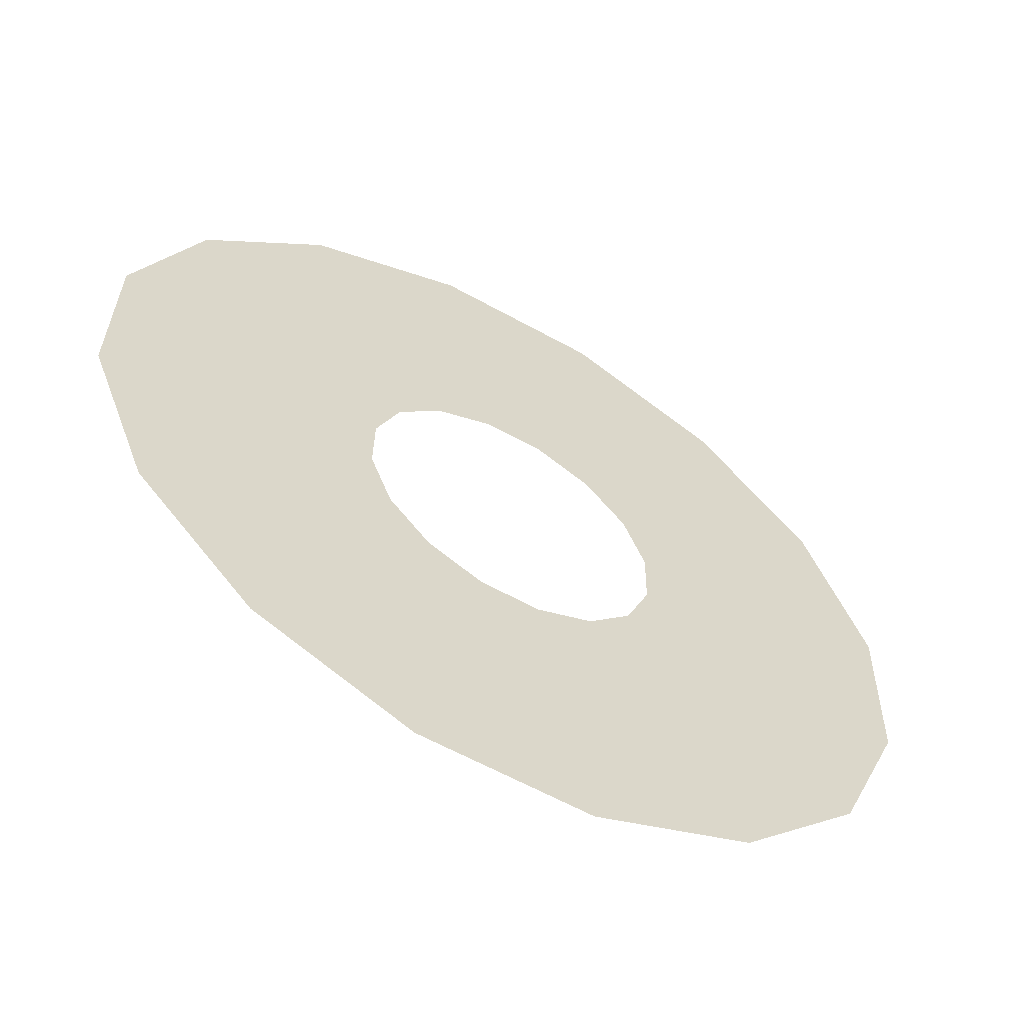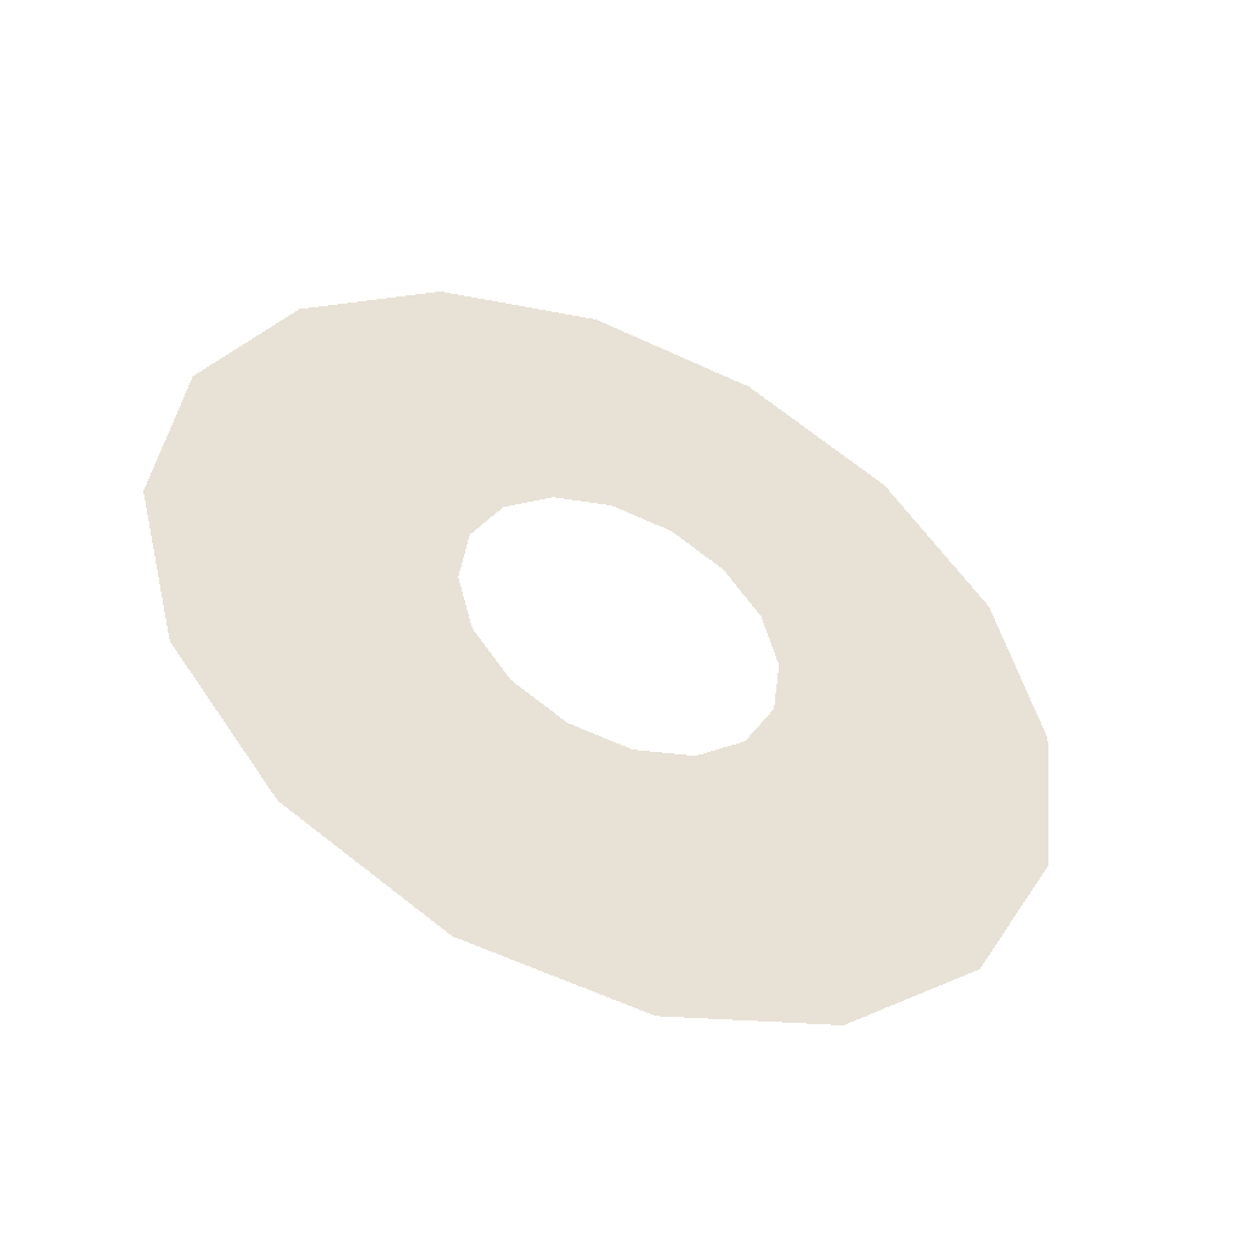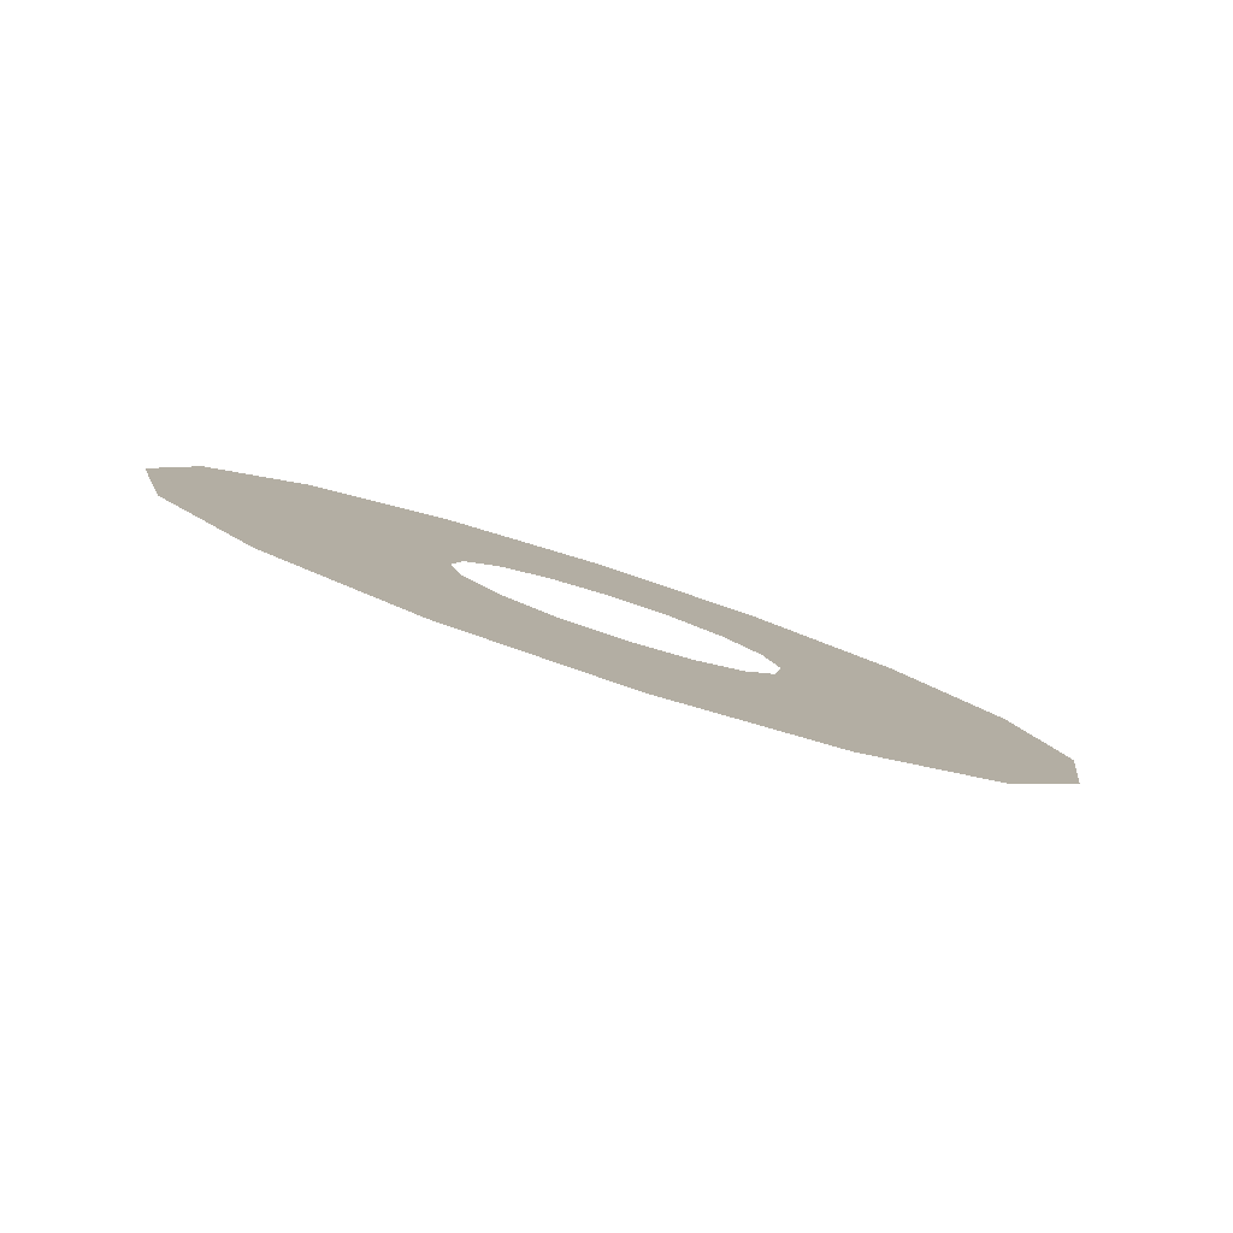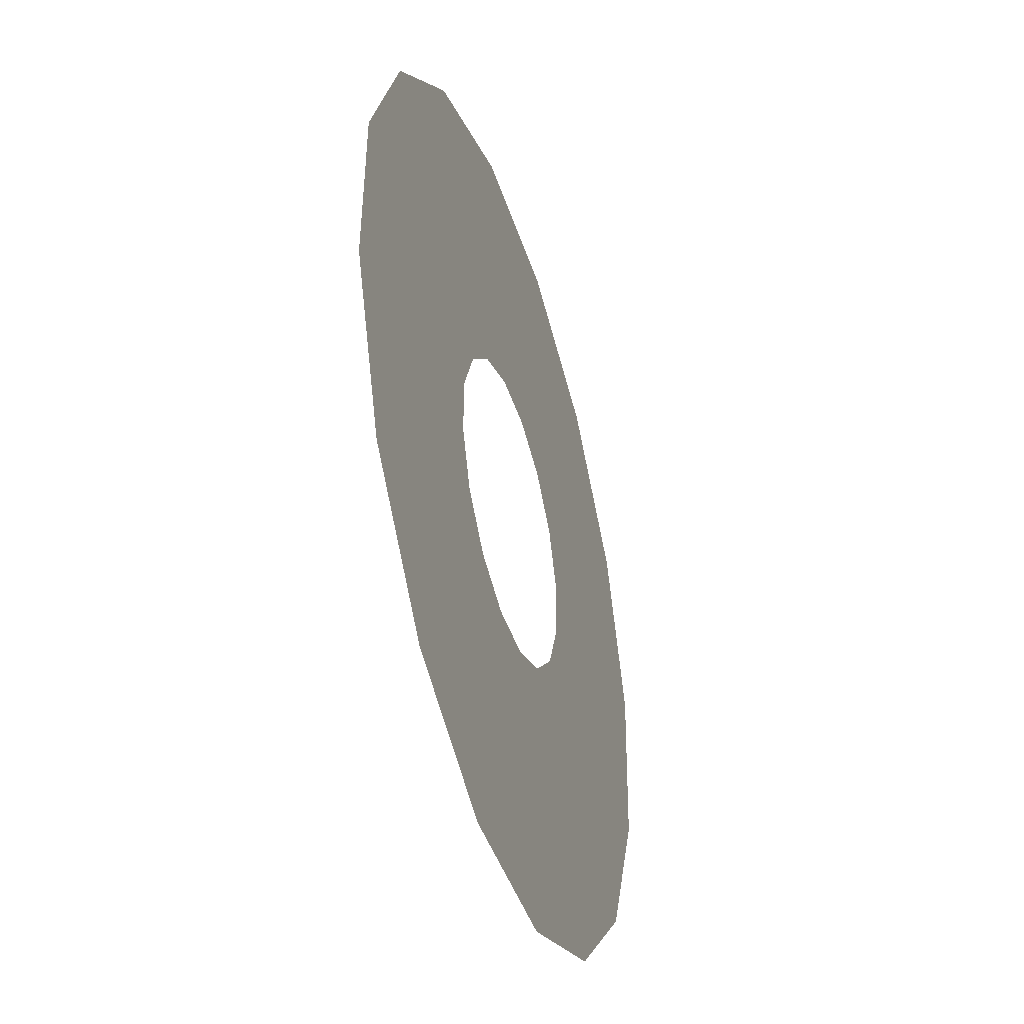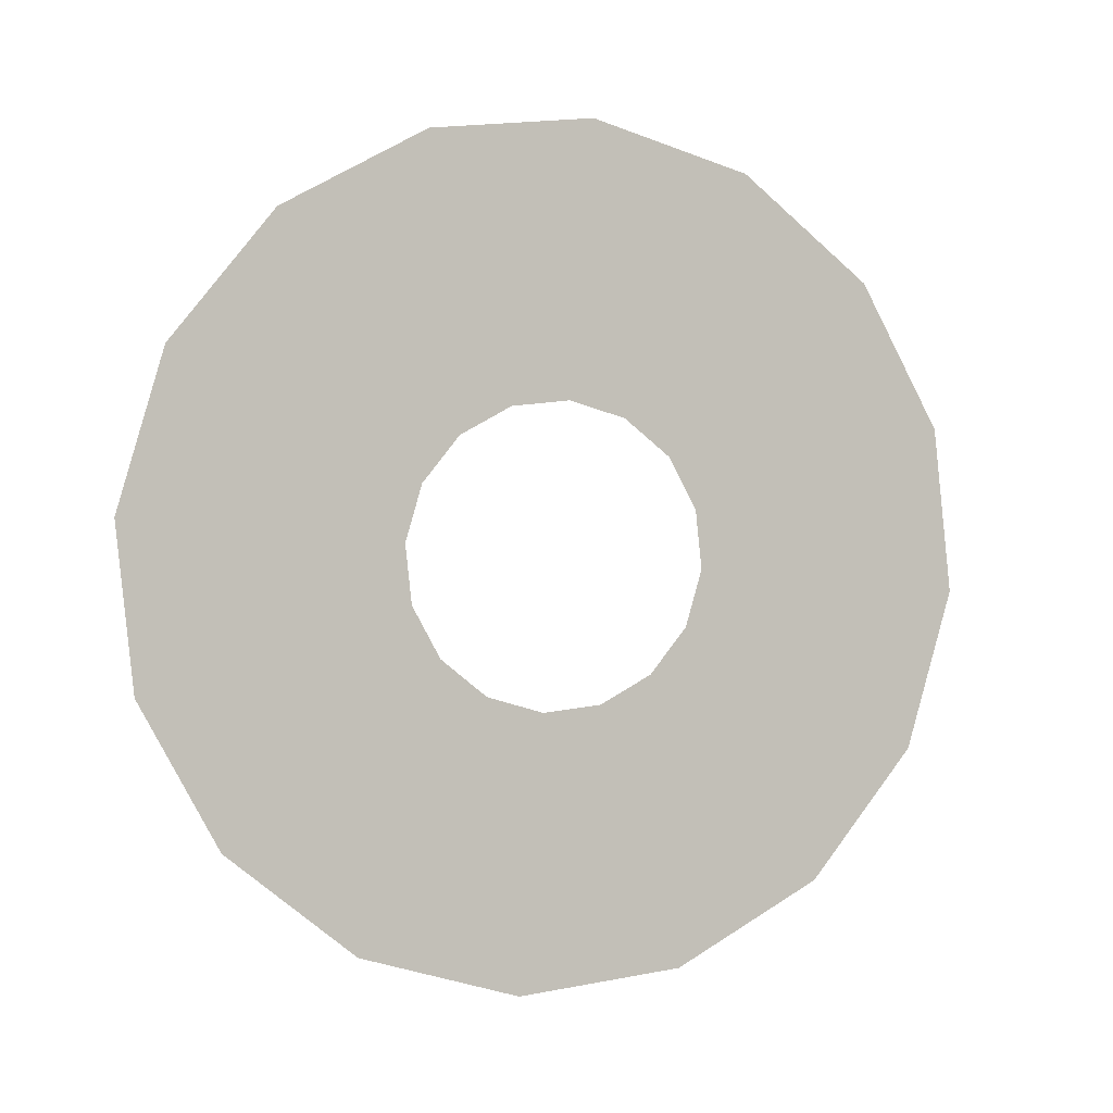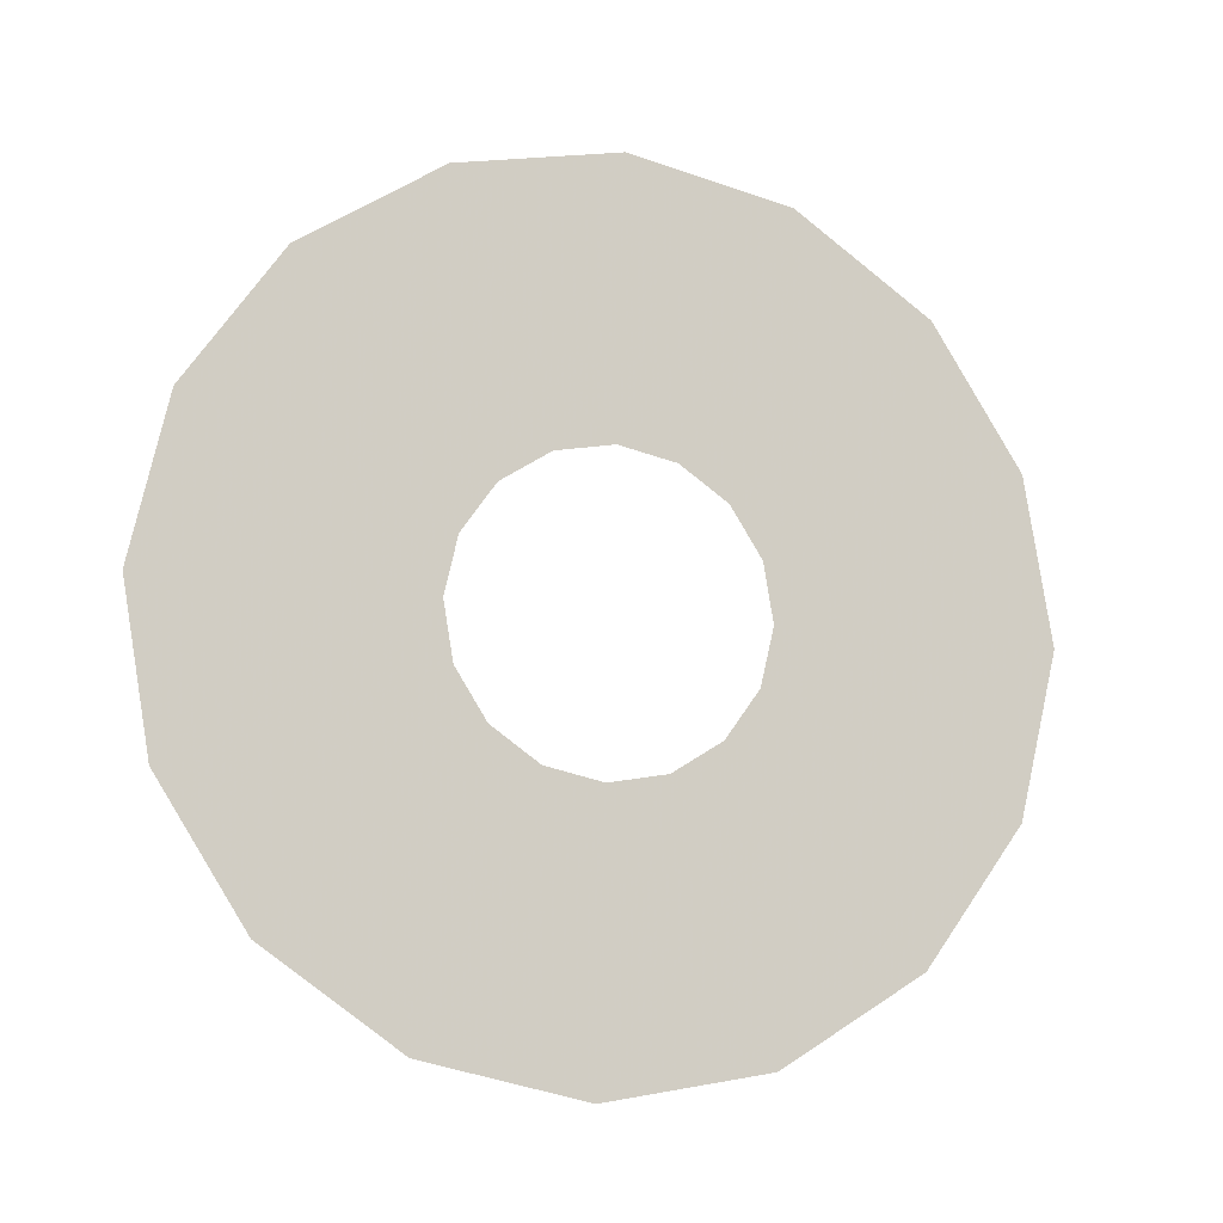
<metadata>
{"format":"obj","ext":"obj","renderer":"f3d","projection":"perspective","resolution":1024,"background":"white","views":[{"elev":-39.9,"azim":129.3,"up":"+Y"},{"elev":32.3,"azim":-116.1,"up":"+Z"},{"elev":-12.2,"azim":-93.5,"up":"+Z"},{"elev":35.8,"azim":74.2,"up":"+Y"},{"elev":-71.0,"azim":84.2,"up":"+Z"},{"elev":59.5,"azim":-88.8,"up":"+Z"}]}
</metadata>
<code>
g rarity3_shockwave1_mesh
v -0.8377 -0.3565 -0.4138
v -0.5241 0.00605 -0.1859
v -0.9424 0.01088 -0.3342
v -0.4658 -0.1982 -0.2301
v -0.3353 0.003871 -0.1189
v -0.6054 -0.6695 -0.4303
v -0.298 -0.1268 -0.1472
v -0.3367 -0.3723 -0.2393
v -0.281 -0.8807 -0.3814
v -0.2154 -0.2382 -0.1531
v -0.1562 -0.4898 -0.2121
v 0.08624 -0.9578 -0.2743
v -0.09997 -0.3133 -0.1357
v 0.04796 -0.5326 -0.1526
v 0.4403 -0.889 -0.1256
v 0.03068 -0.3408 -0.09761
v 0.2449 -0.4944 -0.06982
v 0.7274 -0.6849 0.04235
v 0.1567 -0.3163 -0.04467
v 0.4045 -0.3809 0.02355
v 0.9037 -0.3766 0.2038
v 0.2588 -0.2437 0.01507
v 0.5025 -0.2094 0.1133
v 0.9424 -0.01088 0.3342
v 0.3215 -0.134 0.07252
v 0.5241 -0.00605 0.1859
v 0.3353 -0.003871 0.1189
v 0.8377 0.3565 0.4138
v 0.5241 -0.00605 0.1859
v 0.9424 -0.01088 0.3342
v 0.4658 0.1982 0.2301
v 0.3353 -0.003871 0.1189
v 0.6054 0.6695 0.4303
v 0.298 0.1268 0.1472
v 0.3367 0.3723 0.2393
v 0.281 0.8807 0.3814
v 0.2154 0.2382 0.1531
v 0.1562 0.4898 0.2121
v -0.08624 0.9578 0.2743
v 0.09997 0.3133 0.1357
v -0.04796 0.5326 0.1526
v -0.4403 0.889 0.1256
v -0.03068 0.3408 0.09761
v -0.2449 0.4944 0.06982
v -0.7274 0.6849 -0.04235
v -0.1567 0.3163 0.04467
v -0.4045 0.3809 -0.02355
v -0.9037 0.3766 -0.2038
v -0.2588 0.2437 -0.01507
v -0.5025 0.2094 -0.1133
v -0.9424 0.01088 -0.3342
v -0.3215 0.134 -0.07252
v -0.5241 0.00605 -0.1859
v -0.3353 0.003871 -0.1189
g rarity3_shockwave1_mesh_0
f 3 2 1
f 2 4 1
f 2 5 4
f 1 4 6
f 5 7 4
f 4 8 6
f 4 7 8
f 6 8 9
f 7 10 8
f 8 11 9
f 8 10 11
f 9 11 12
f 10 13 11
f 11 14 12
f 11 13 14
f 12 14 15
f 13 16 14
f 14 17 15
f 14 16 17
f 15 17 18
f 16 19 17
f 17 20 18
f 17 19 20
f 18 20 21
f 19 22 20
f 20 23 21
f 20 22 23
f 21 23 24
f 22 25 23
f 23 26 24
f 23 25 26
f 25 27 26
f 30 29 28
f 29 31 28
f 29 32 31
f 28 31 33
f 32 34 31
f 31 35 33
f 31 34 35
f 33 35 36
f 34 37 35
f 35 38 36
f 35 37 38
f 36 38 39
f 37 40 38
f 38 41 39
f 38 40 41
f 39 41 42
f 40 43 41
f 41 44 42
f 41 43 44
f 42 44 45
f 43 46 44
f 44 47 45
f 44 46 47
f 45 47 48
f 46 49 47
f 47 50 48
f 47 49 50
f 48 50 51
f 49 52 50
f 50 53 51
f 50 52 53
f 52 54 53

</code>
